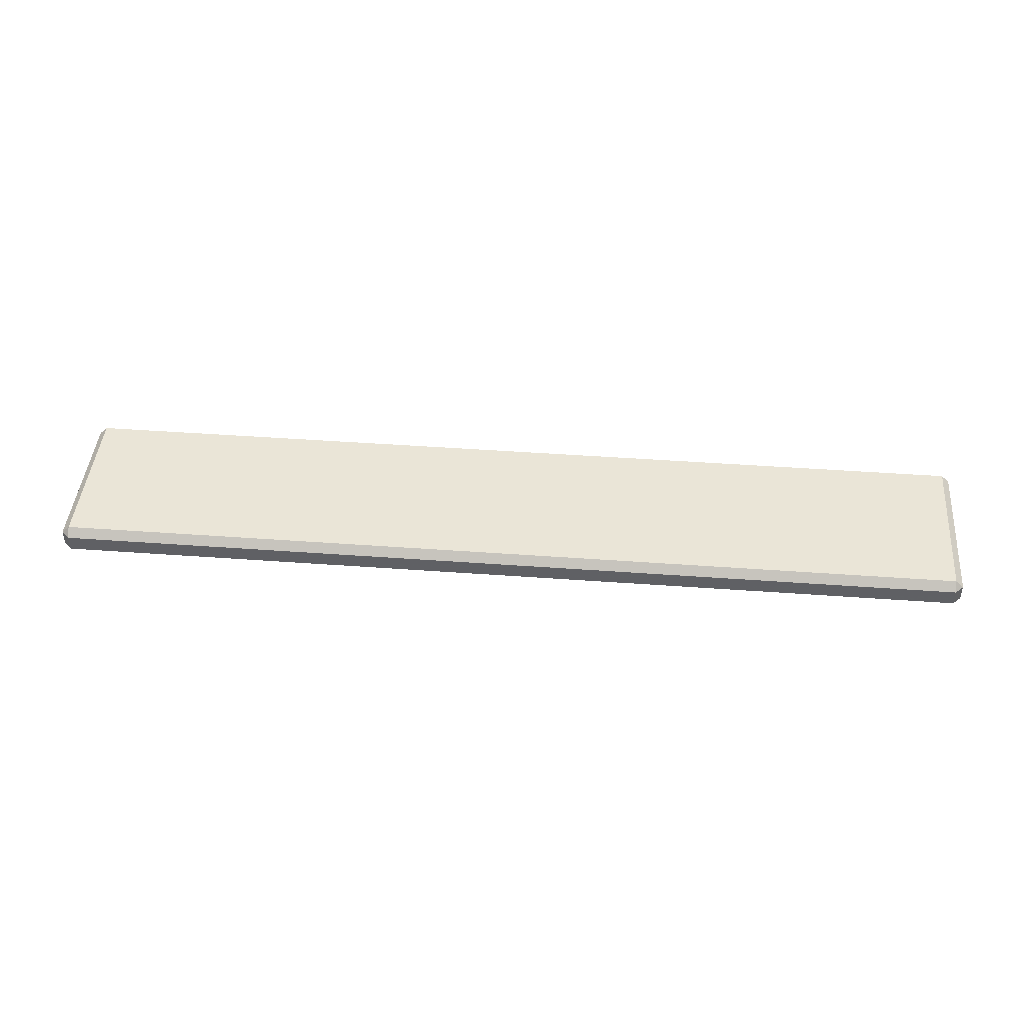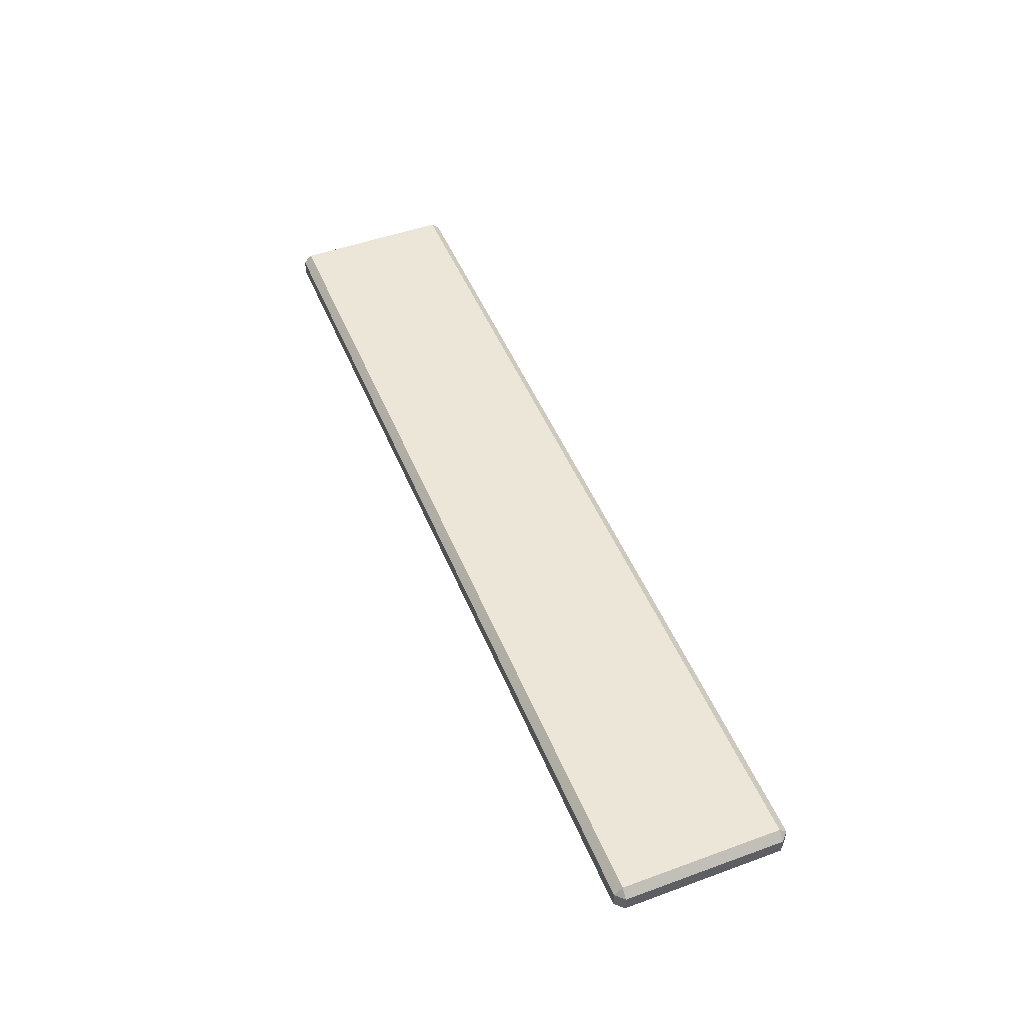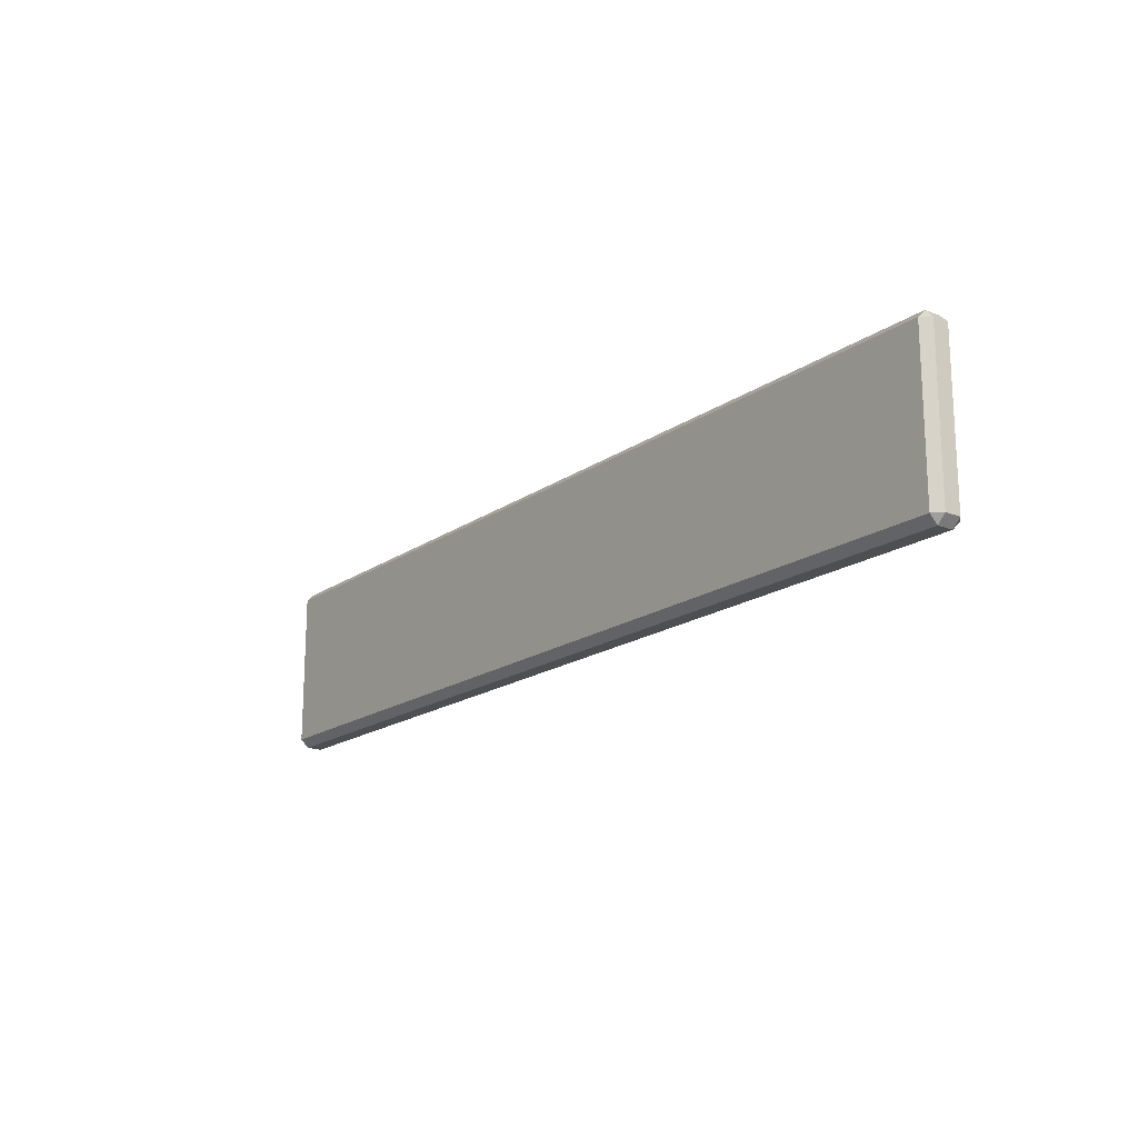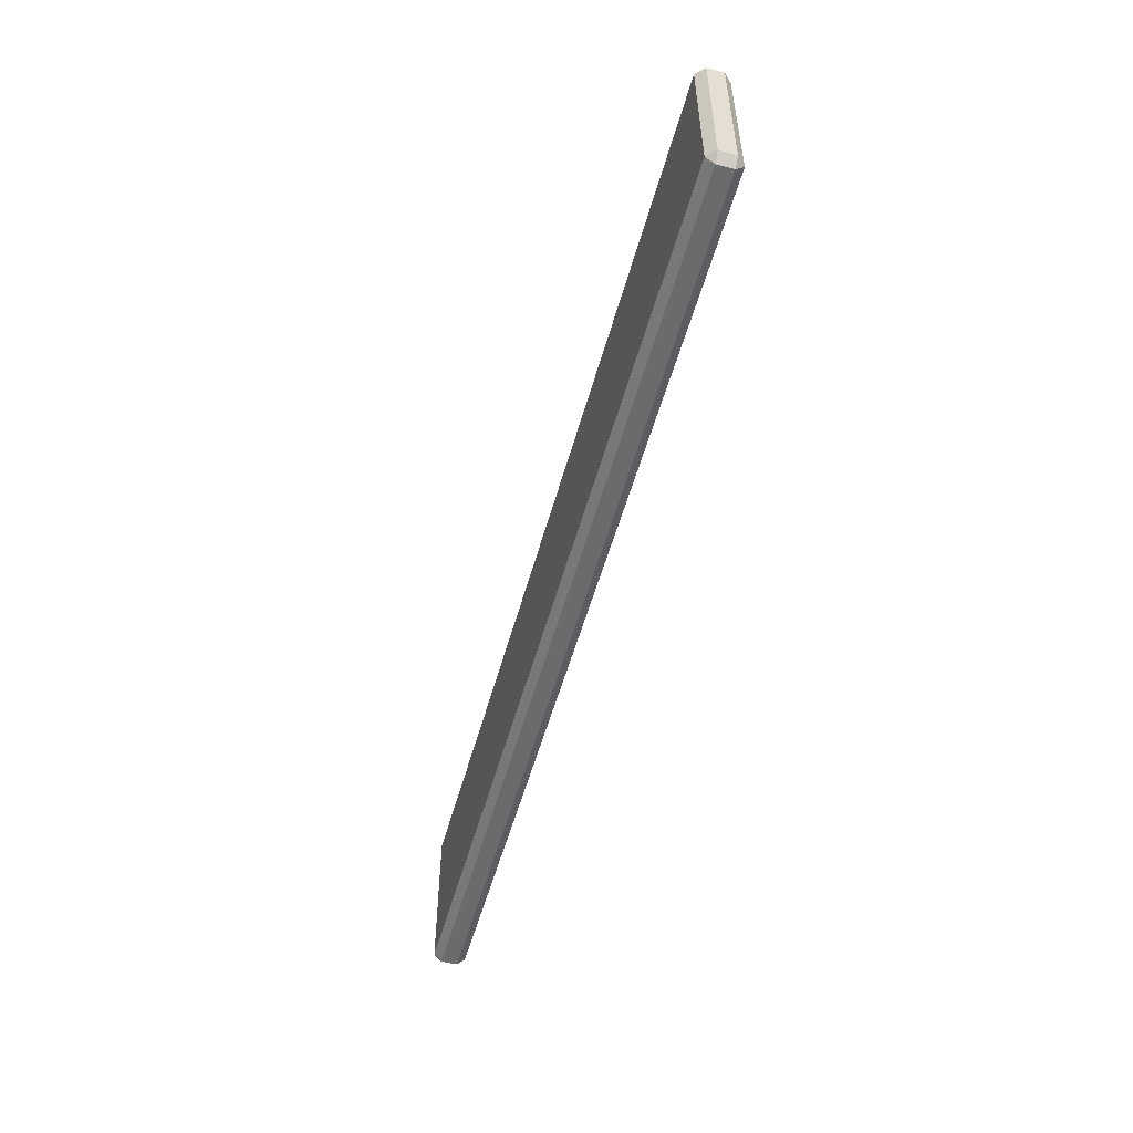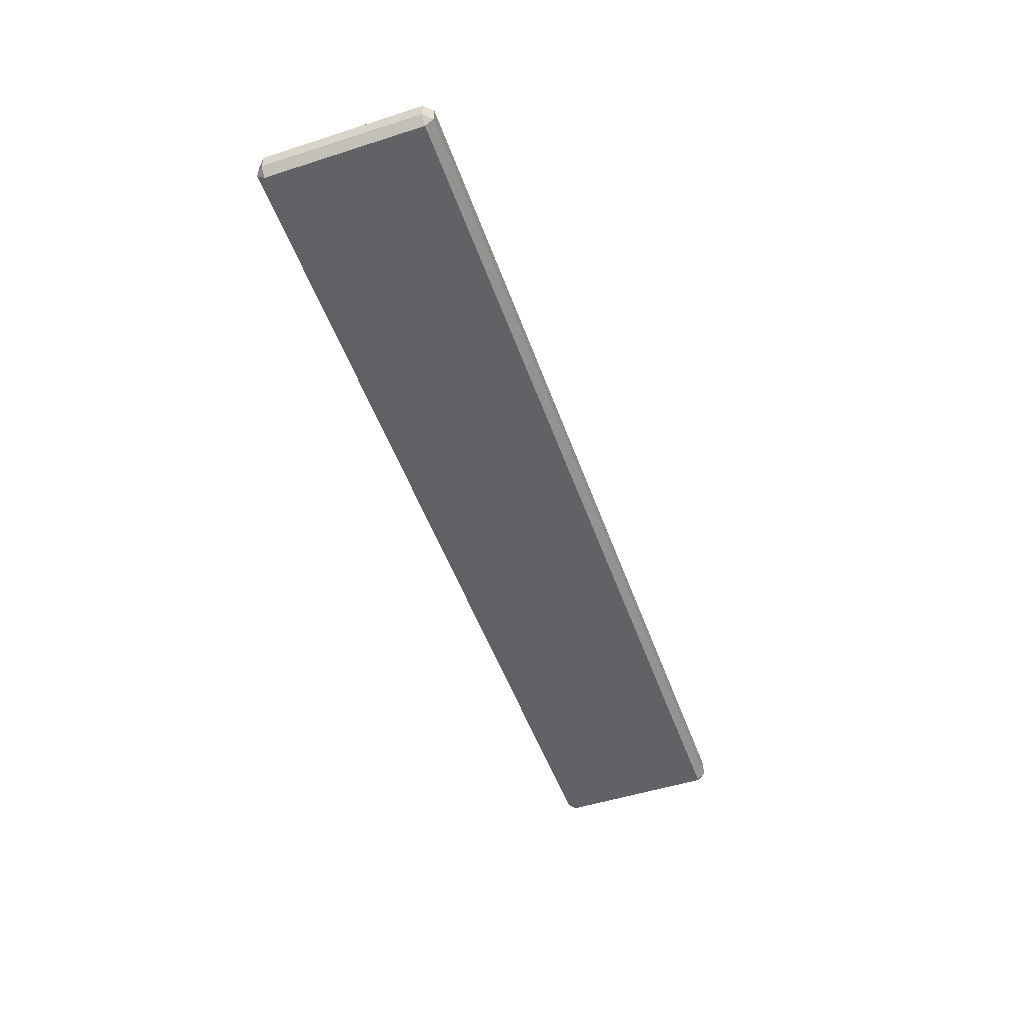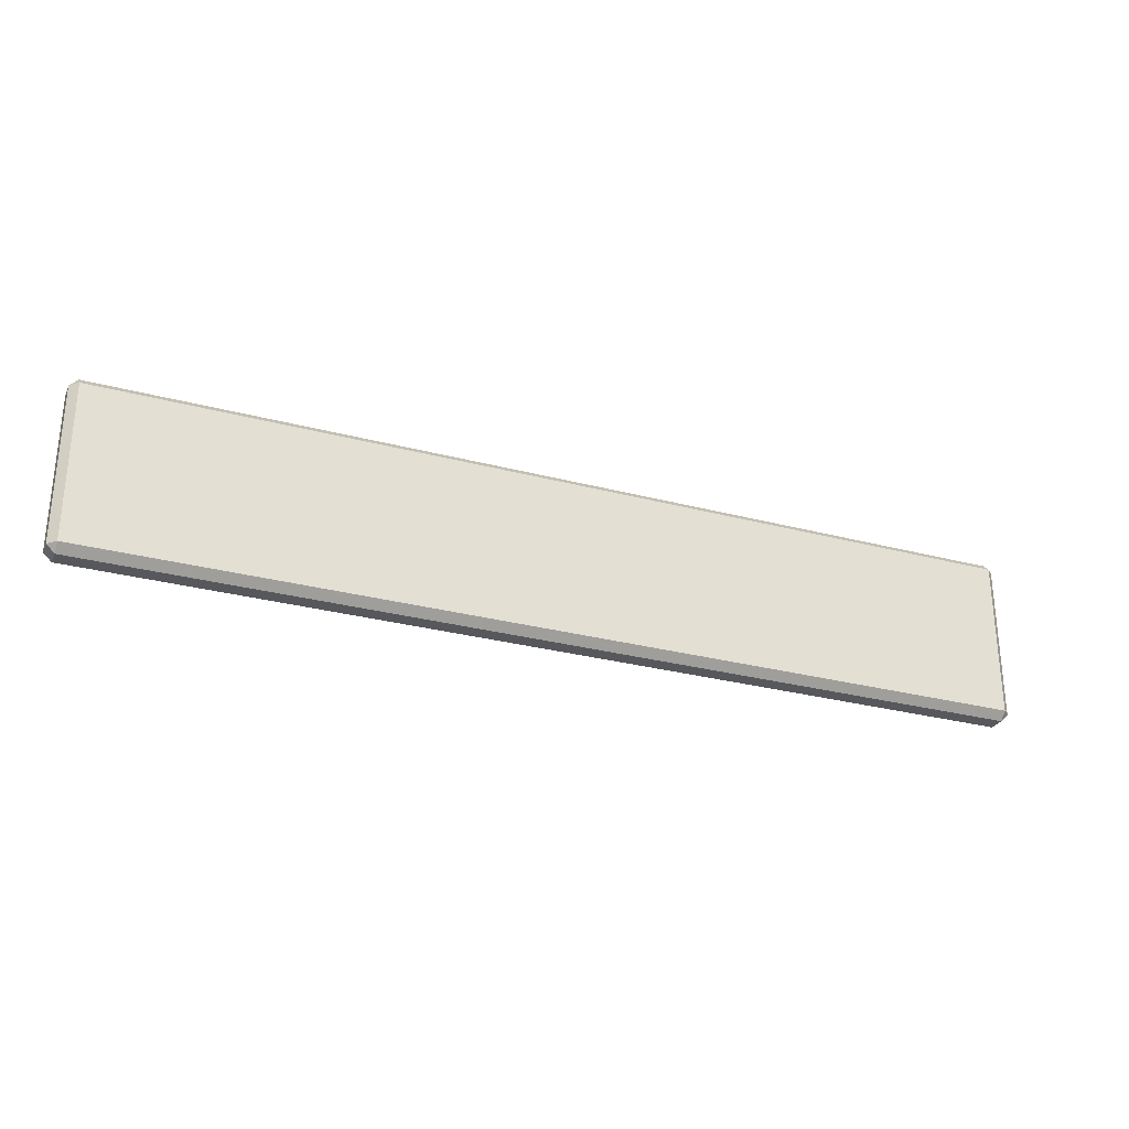
<metadata>
{"format":"obj","ext":"obj","renderer":"f3d","projection":"perspective","resolution":1024,"background":"white","views":[{"elev":44.2,"azim":-175.1,"up":"+Z"},{"elev":49.2,"azim":68.1,"up":"+Z"},{"elev":-17.9,"azim":53.0,"up":"+Y"},{"elev":-53.2,"azim":-105.2,"up":"+Y"},{"elev":-50.6,"azim":-70.7,"up":"+Z"},{"elev":-28.4,"azim":158.1,"up":"+Y"}]}
</metadata>
<code>
v -2.654 0.04523 -0.0465
v -2.7 0.09173 -0.0465
v -2.654 0.09173 -0.093
v -2.654 0.09173 0.093
v -2.7 0.09173 0.0465
v -2.654 0.04523 0.0465
v -2.654 0.9987 -0.093
v -2.7 0.9987 -0.0465
v -2.654 1.045 -0.0465
v -2.654 1.045 0.0465
v -2.7 0.9987 0.0465
v -2.654 0.9987 0.09299
v 2.654 0.9987 -0.093
v 2.654 1.045 -0.0465
v 2.7 0.9987 -0.0465
v 2.7 0.9987 0.0465
v 2.654 1.045 0.0465
v 2.654 0.9987 0.09299
v 2.654 0.09173 -0.093
v 2.7 0.09173 -0.0465
v 2.654 0.04523 -0.04651
v 2.654 0.04523 0.0465
v 2.7 0.09173 0.0465
v 2.654 0.09173 0.093
f 1 3 19 21
f 2 1 6 5
f 3 2 8 7
f 4 6 22 24
f 5 4 12 11
f 7 9 14 13
f 9 8 11 10
f 10 12 18 17
f 13 15 20 19
f 15 14 17 16
f 16 18 24 23
f 21 20 23 22
f 2 5 11 8
f 9 10 17 14
f 15 16 23 20
f 21 22 6 1
f 4 24 18 12
f 19 3 7 13
f 1 2 3
f 4 5 6
f 7 8 9
f 10 11 12
f 13 14 15
f 16 17 18
f 19 20 21
f 22 23 24

</code>
